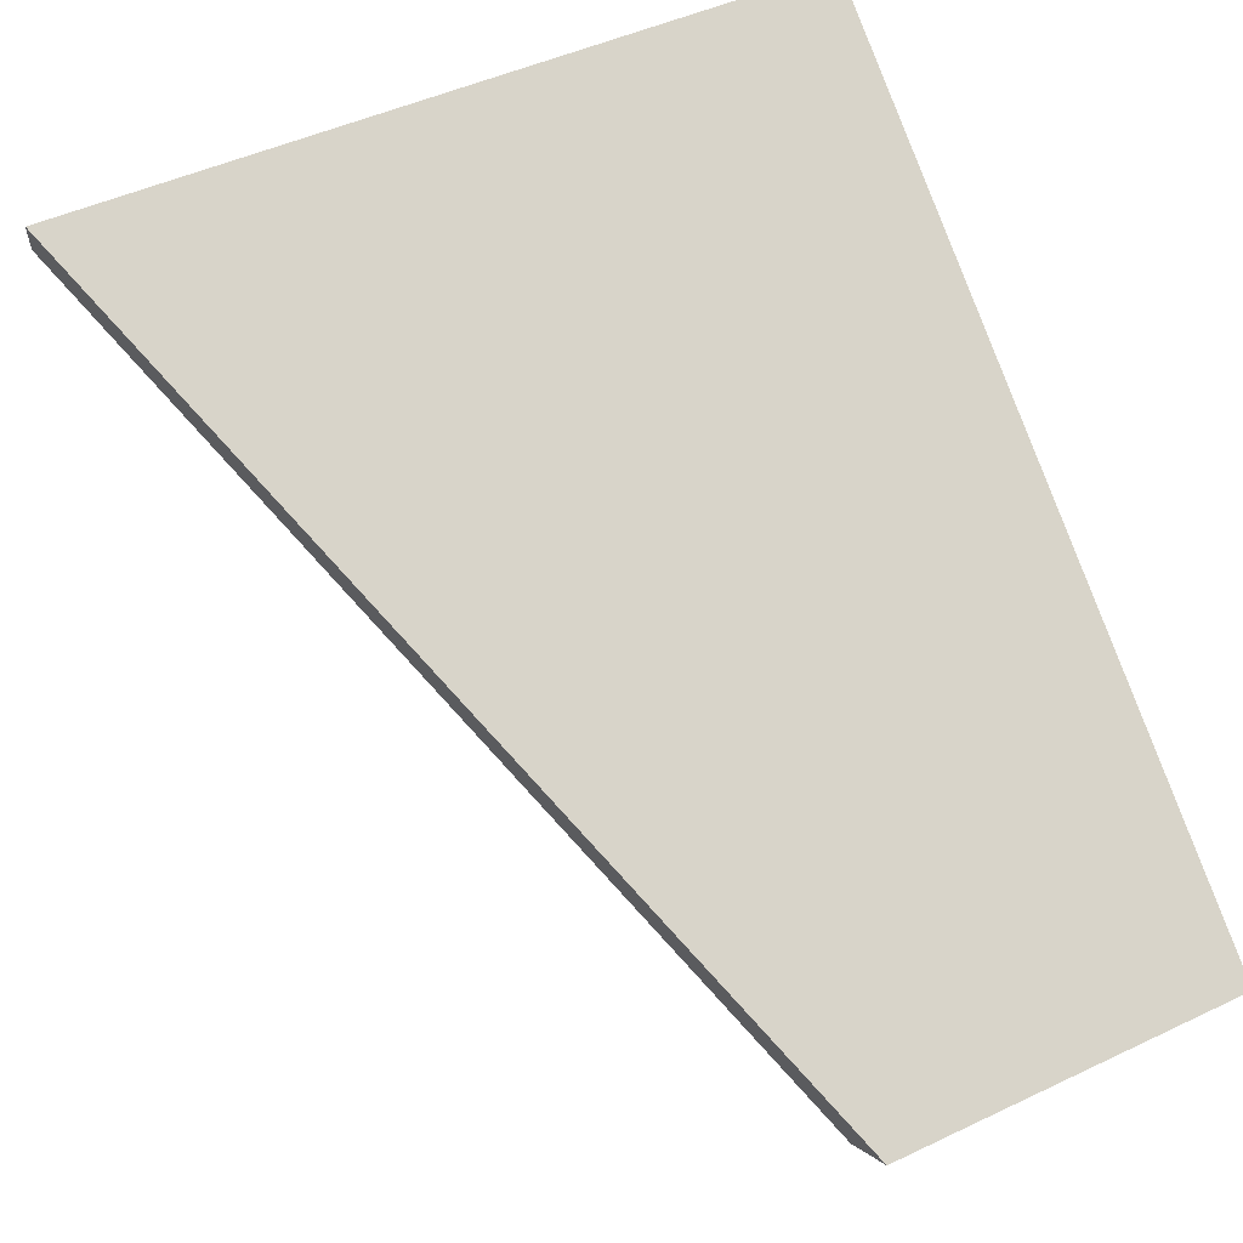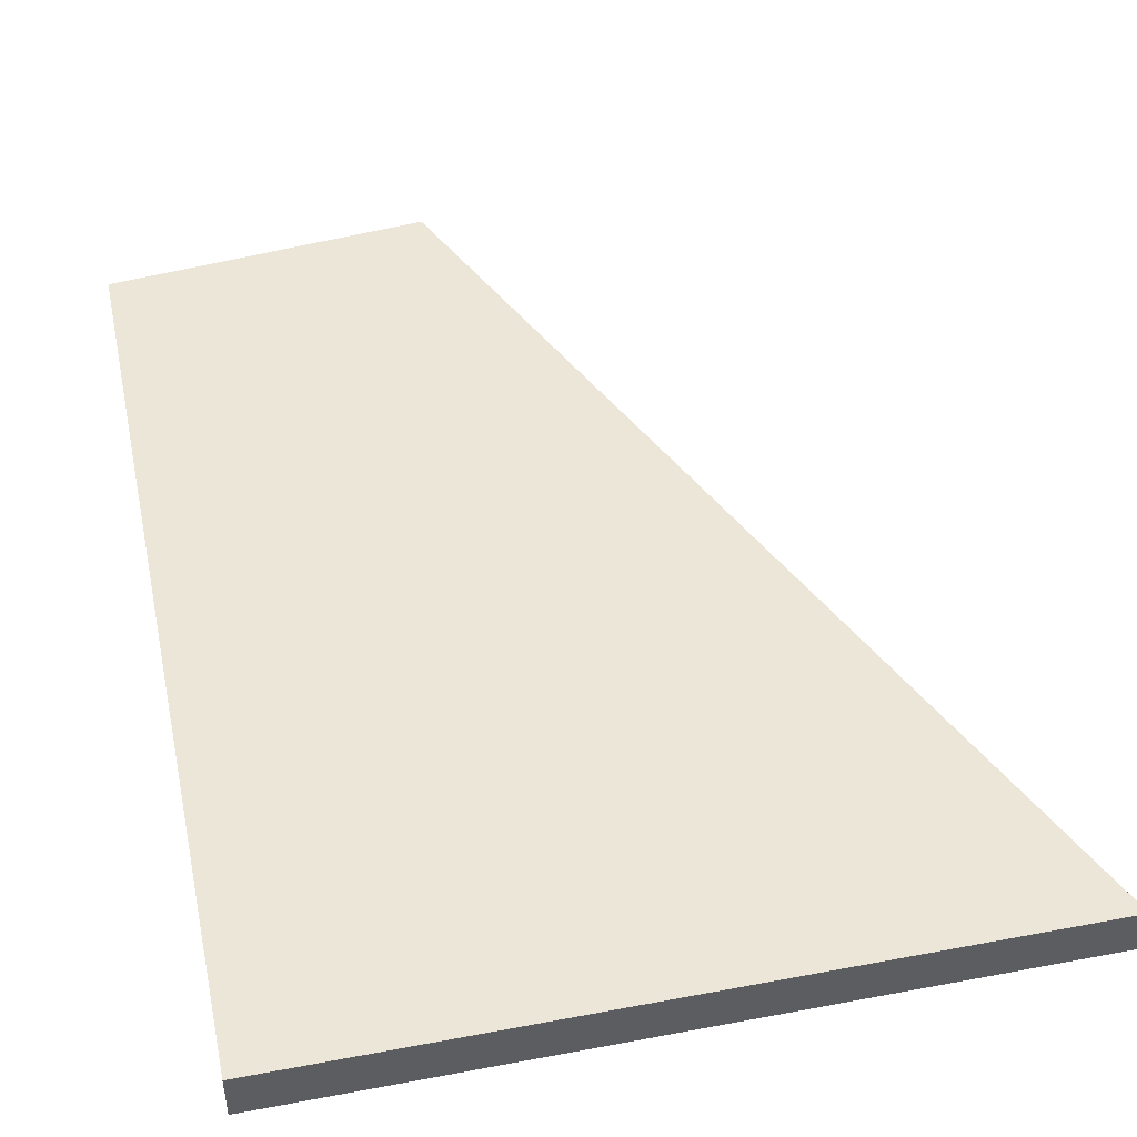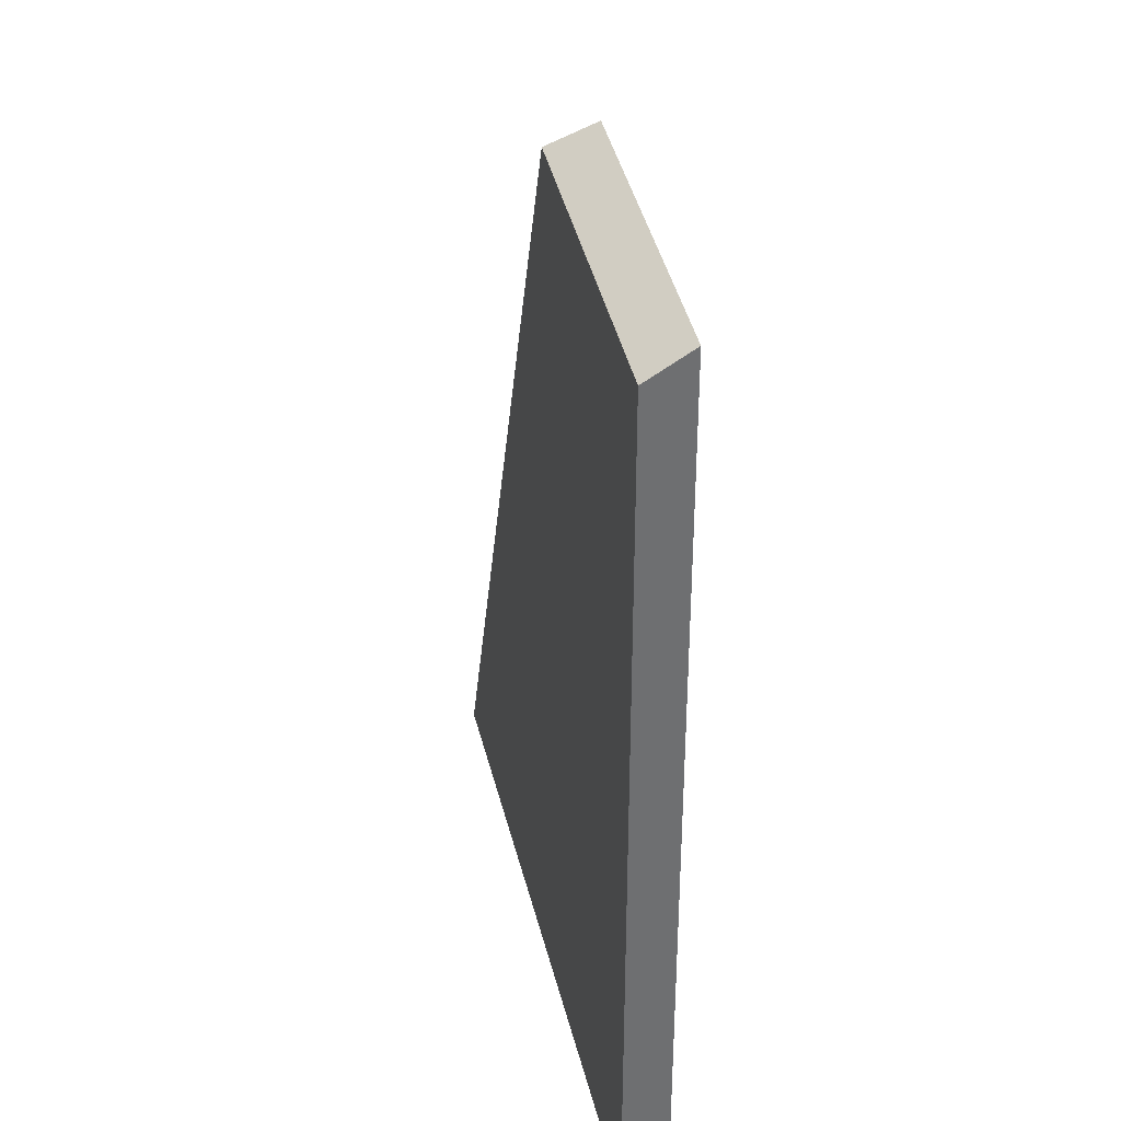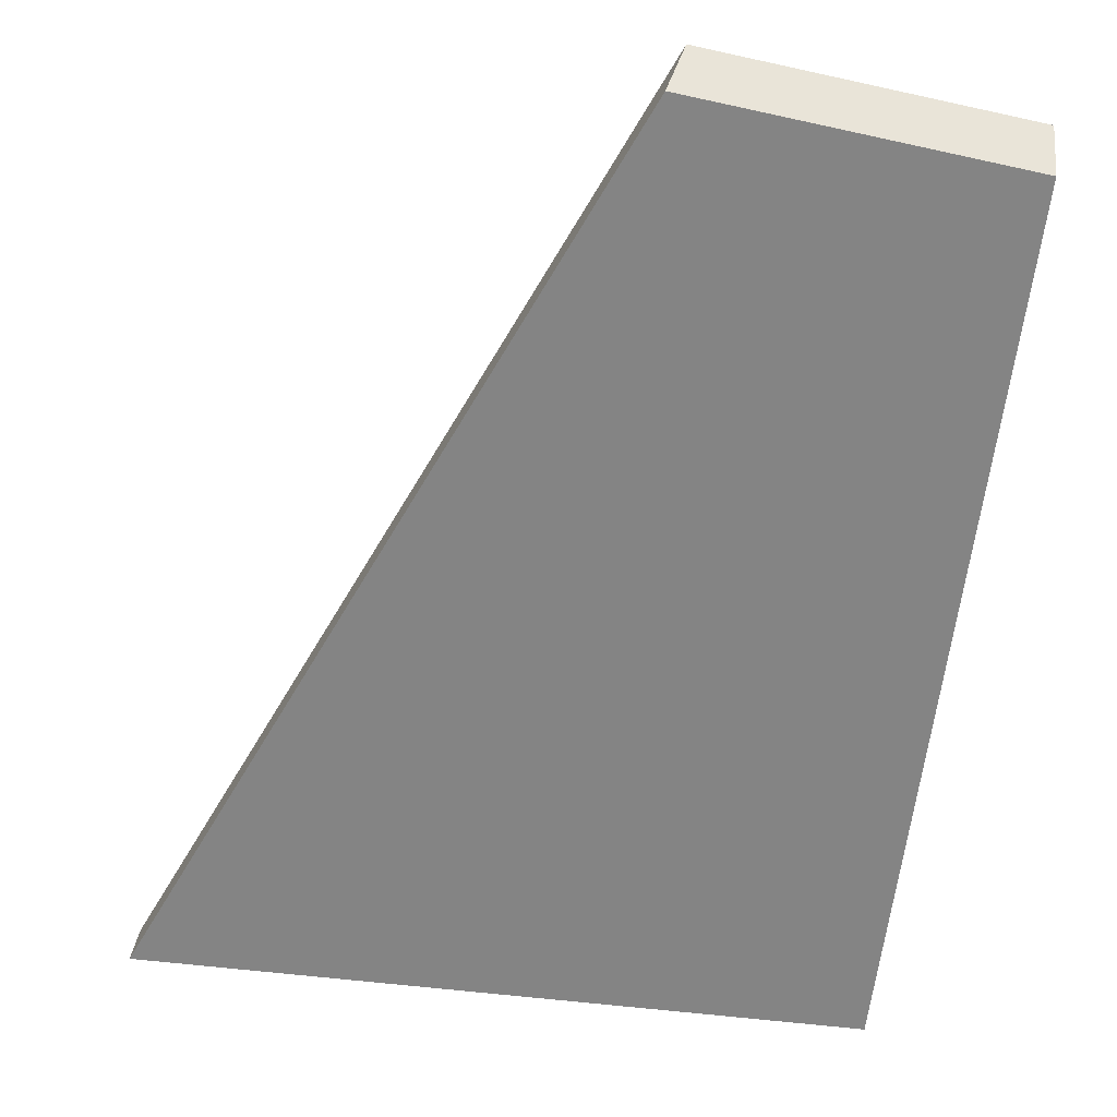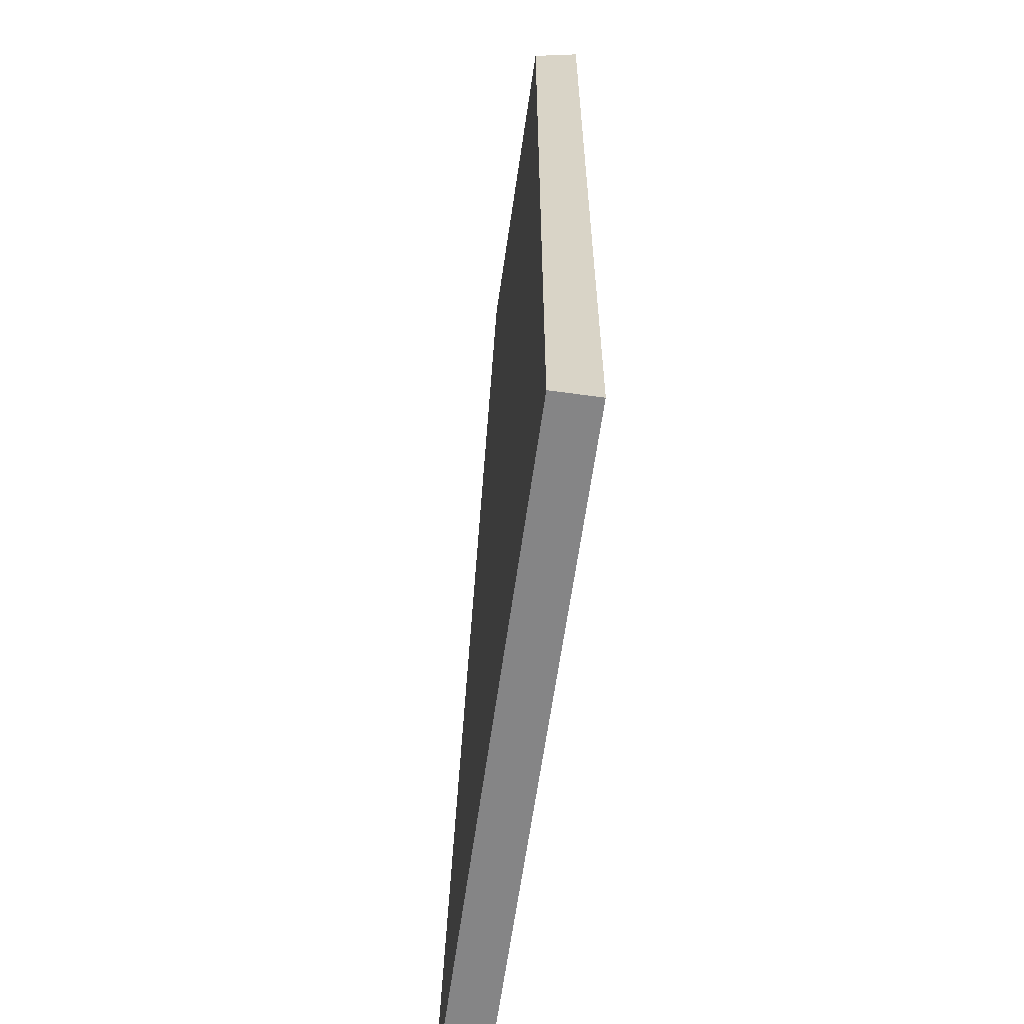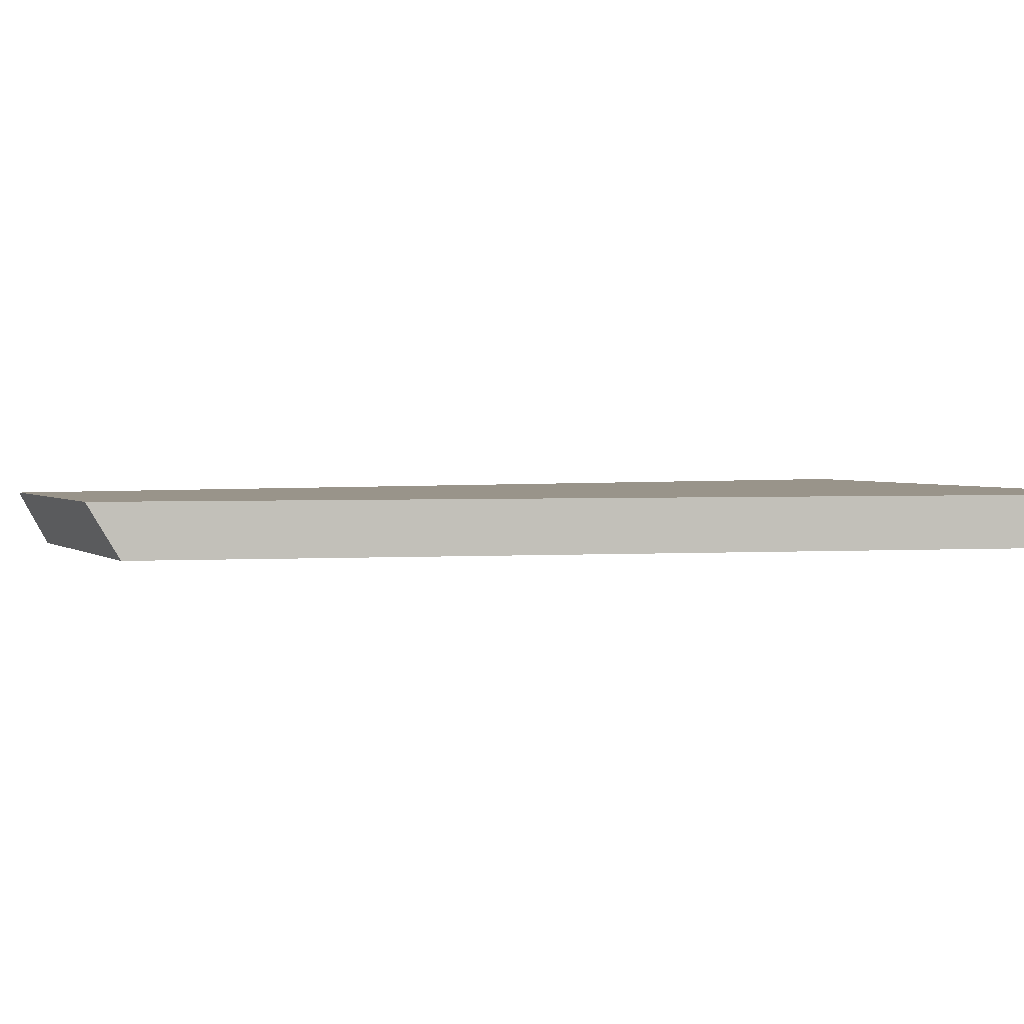
<metadata>
{"format":"obj","ext":"obj","renderer":"f3d","projection":"perspective","resolution":1024,"background":"white","views":[{"elev":75.2,"azim":160.8,"up":"+Z"},{"elev":46.3,"azim":-12.1,"up":"+Z"},{"elev":35.9,"azim":-102.7,"up":"+Y"},{"elev":-61.4,"azim":173.1,"up":"+Z"},{"elev":-61.9,"azim":-97.9,"up":"+Y"},{"elev":1.9,"azim":-105.2,"up":"+Z"}]}
</metadata>
<code>
g Device_Prop_Box_007_v_017
v -0.1498 -0.2201 -0.01272
v -0.1498 0.2731 -0.001207
v -0.1498 0.2662 -0.01272
v -0.1498 -0.2201 0.01268
v -0.1498 0.2814 0.01268
v -0.1498 -0.2201 0.01268
v 0.2422 -0.2201 0.006011
v 0.2416 -0.2201 0.01268
v -0.1498 -0.2201 -0.01272
v 0.2439 -0.2201 -0.01272
v -0.1498 0.2814 0.01268
v 0.149 -0.002283 0.01268
v 0.02099 0.2987 0.01268
v -0.1498 -0.2201 0.01268
v 0.2416 -0.2201 0.01268
v 0.149 -0.002283 0.01268
v 0.02936 0.2844 -0.01272
v 0.02099 0.2987 0.01268
v 0.2422 -0.2201 0.006011
v 0.2416 -0.2201 0.01268
v 0.2439 -0.2201 -0.01272
v -0.1498 -0.2201 -0.01272
v 0.02936 0.2844 -0.01272
v 0.2439 -0.2201 -0.01272
v -0.1498 0.2662 -0.01272
v 0.02936 0.2844 -0.01272
v -0.1498 0.2814 0.01268
v 0.02099 0.2987 0.01268
v -0.1498 0.2731 -0.001207
v -0.1498 0.2662 -0.01272
g Device_Prop_Box_007_v_017_0
f 3 2 1
f 1 2 4
f 5 4 2
f 8 7 6
f 6 7 9
f 10 9 7
f 13 12 11
f 14 11 12
f 14 12 15
f 18 17 16
f 17 19 16
f 16 19 20
f 21 19 17
f 24 23 22
f 25 22 23
f 28 27 26
f 27 29 26
f 26 29 30

</code>
